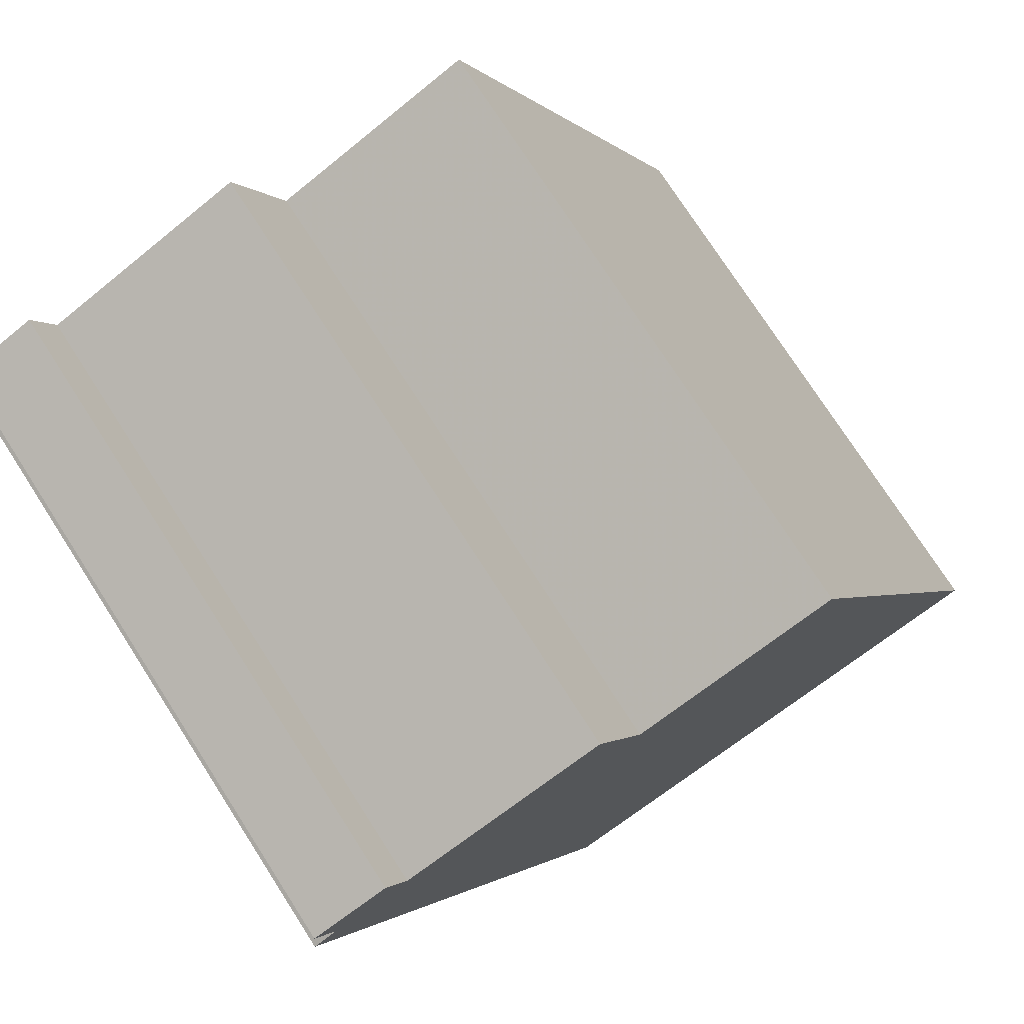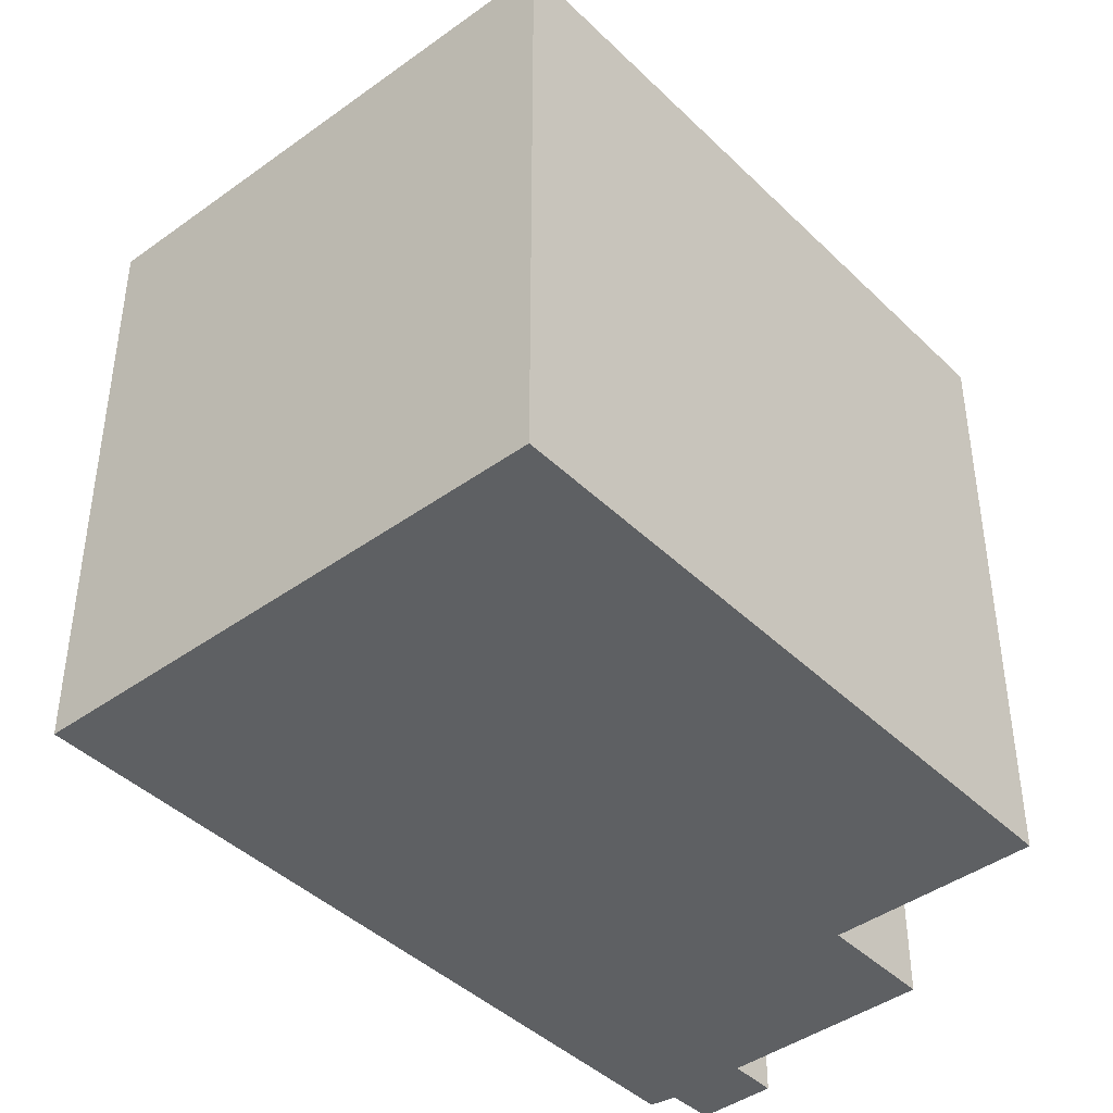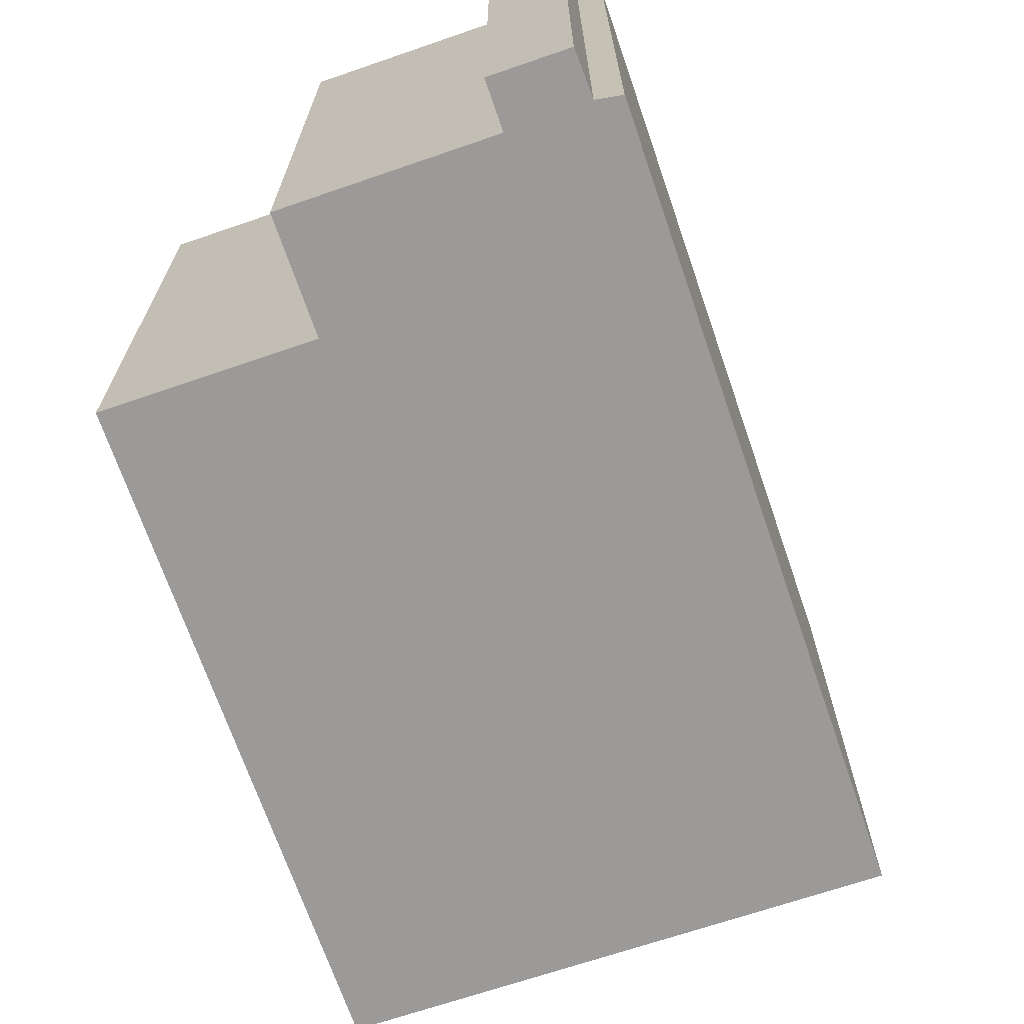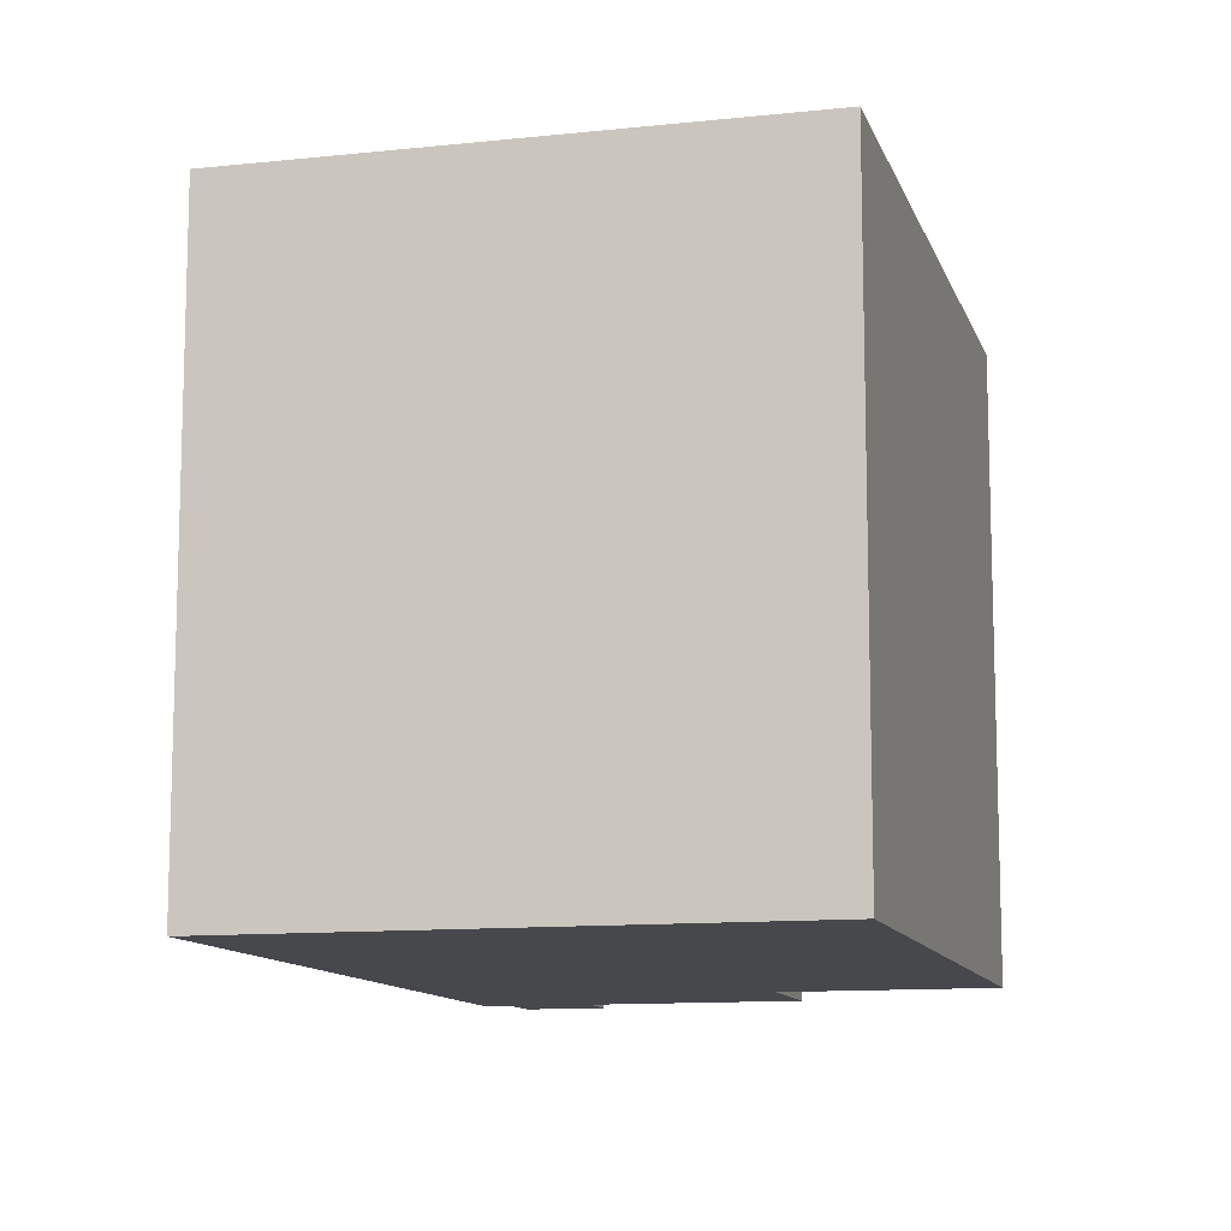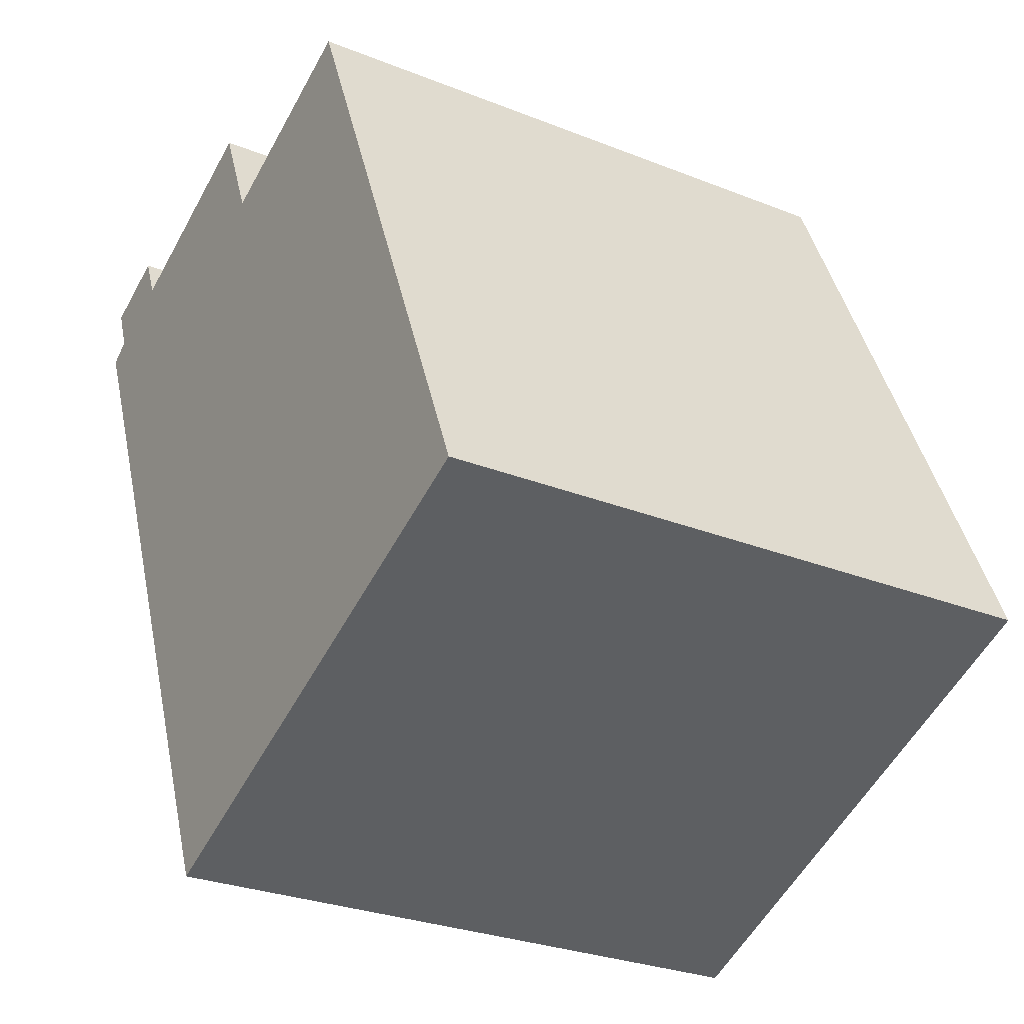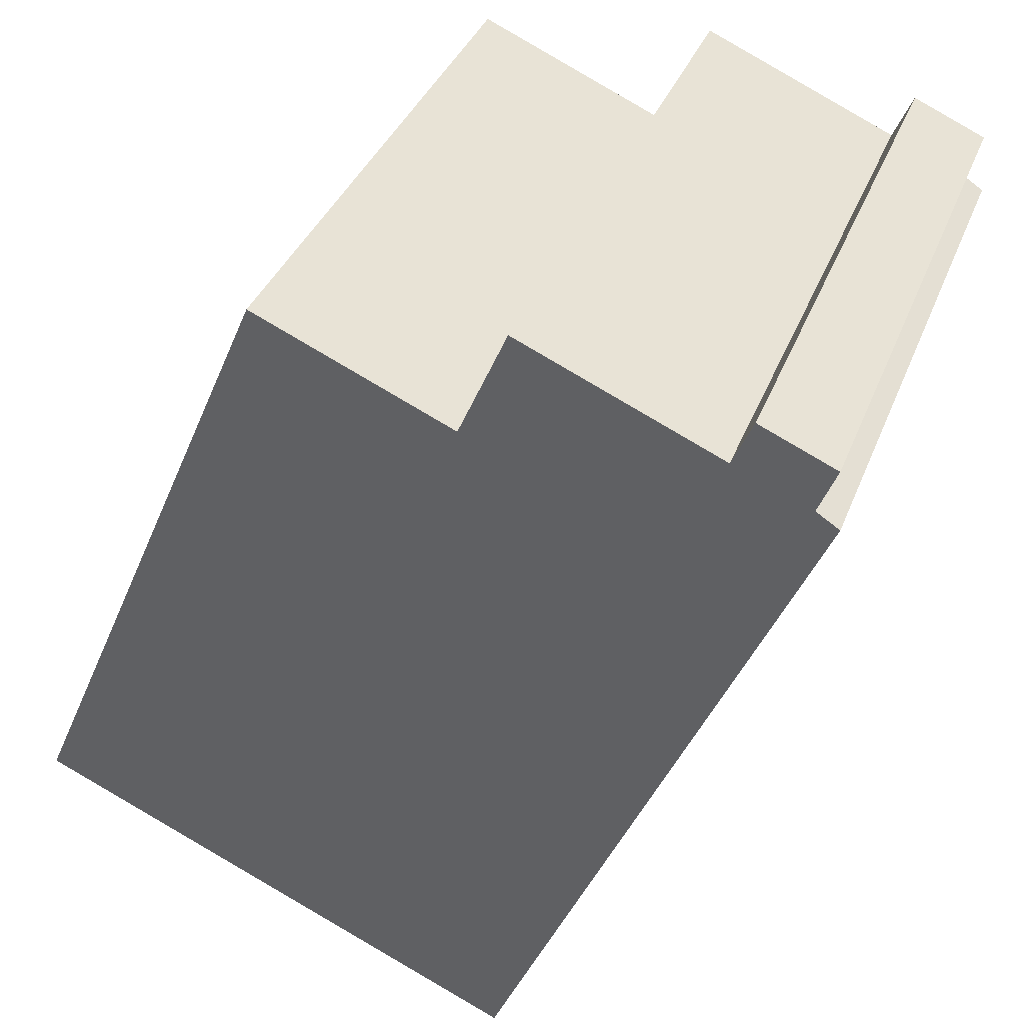
<metadata>
{"format":"obj","ext":"obj","renderer":"f3d","projection":"perspective","resolution":1024,"background":"white","views":[{"elev":75.8,"azim":147.2,"up":"+Z"},{"elev":-42.5,"azim":-115.8,"up":"+Y"},{"elev":-69.5,"azim":42.1,"up":"+Y"},{"elev":-11.4,"azim":-141.9,"up":"+Y"},{"elev":-28.3,"azim":-121.0,"up":"+Z"},{"elev":37.3,"azim":19.9,"up":"+Z"}]}
</metadata>
<code>
v -3.748 -0.01061 6.005
v -3.694 -0.01061 6.133
v -3.653 -0.01061 6.116
v -3.647 -0.01061 5.961
v -3.644 -0.01061 6.138
v -3.603 -0.01061 6.121
v -3.599 -0.01061 6.131
v -3.587 -0.01061 6.115
v -3.584 -0.01061 6.124
v -3.583 -0.01061 6.112
v -3.653 -0.1354 6.116
v -3.694 -0.1354 6.133
v -3.748 -0.1354 6.005
v -3.647 -0.1354 5.961
v -3.644 -0.1354 6.138
v -3.603 -0.1354 6.121
v -3.599 -0.1354 6.131
v -3.587 -0.1354 6.115
v -3.584 -0.1354 6.124
v -3.583 -0.1354 6.112
v -3.647 -0.1354 5.961
v -3.748 -0.1354 6.005
v -3.748 -0.01061 6.005
v -3.647 -0.01061 5.961
v -3.583 -0.1354 6.112
v -3.647 -0.1354 5.961
v -3.647 -0.01061 5.961
v -3.583 -0.01061 6.112
v -3.587 -0.1354 6.115
v -3.583 -0.1354 6.112
v -3.583 -0.01061 6.112
v -3.587 -0.01061 6.115
v -3.584 -0.1354 6.124
v -3.587 -0.1354 6.115
v -3.587 -0.01061 6.115
v -3.584 -0.01061 6.124
v -3.599 -0.1354 6.131
v -3.584 -0.1354 6.124
v -3.584 -0.01061 6.124
v -3.599 -0.01061 6.131
v -3.603 -0.1354 6.121
v -3.599 -0.1354 6.131
v -3.599 -0.01061 6.131
v -3.603 -0.01061 6.121
v -3.644 -0.1354 6.138
v -3.603 -0.1354 6.121
v -3.603 -0.01061 6.121
v -3.644 -0.01061 6.138
v -3.653 -0.1354 6.116
v -3.644 -0.1354 6.138
v -3.644 -0.01061 6.138
v -3.653 -0.01061 6.116
v -3.694 -0.1354 6.133
v -3.653 -0.1354 6.116
v -3.653 -0.01061 6.116
v -3.694 -0.01061 6.133
v -3.748 -0.1354 6.005
v -3.694 -0.1354 6.133
v -3.694 -0.01061 6.133
v -3.748 -0.01061 6.005
f 1 2 3
f 4 1 3
f 4 3 5
f 4 5 6
f 4 6 7
f 4 7 8
f 9 8 7
f 10 4 8
f 11 12 13
f 11 13 14
f 15 11 14
f 16 15 14
f 17 16 14
f 18 17 14
f 19 17 18
f 20 18 14
f 21 22 23
f 21 23 24
f 25 26 27
f 25 27 28
f 29 30 31
f 29 31 32
f 33 34 35
f 33 35 36
f 37 38 39
f 37 39 40
f 41 42 43
f 41 43 44
f 45 46 47
f 45 47 48
f 49 50 51
f 49 51 52
f 53 54 55
f 53 55 56
f 57 58 59
f 57 59 60

</code>
